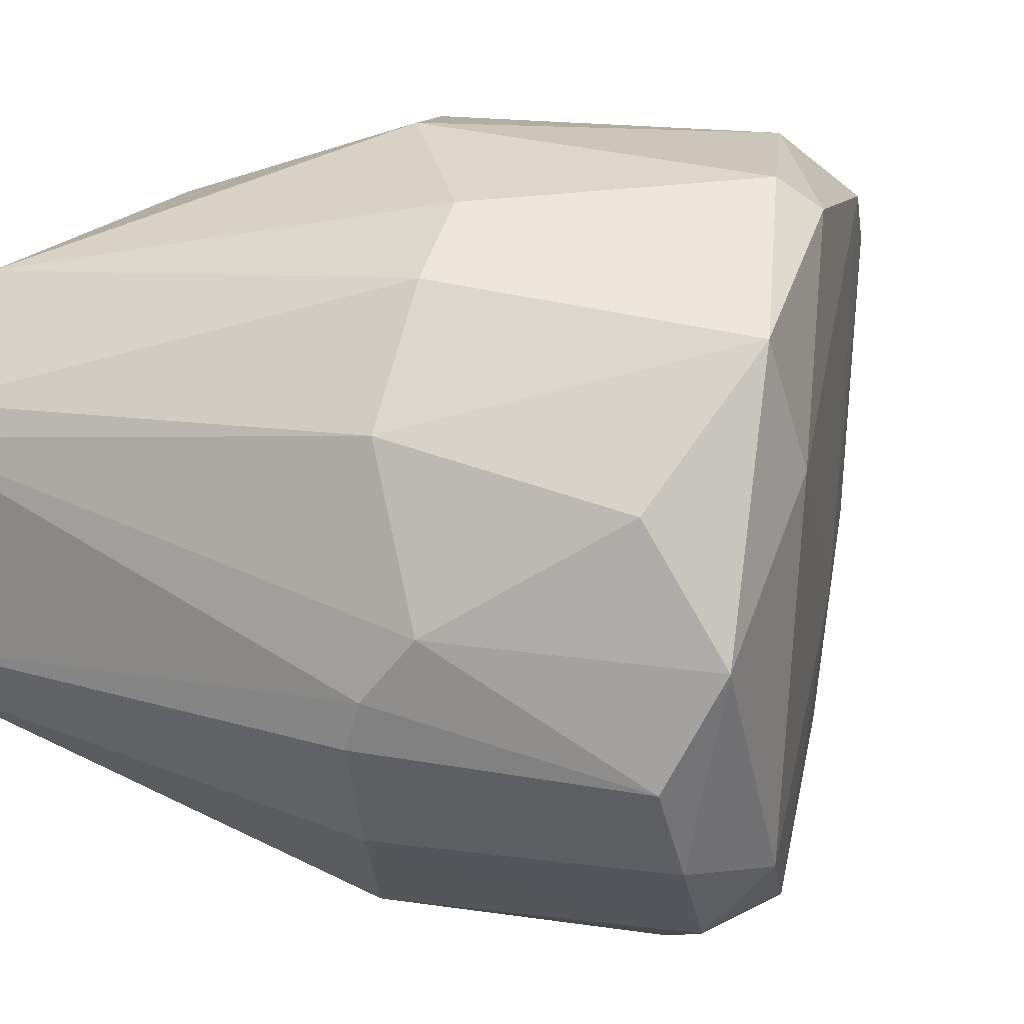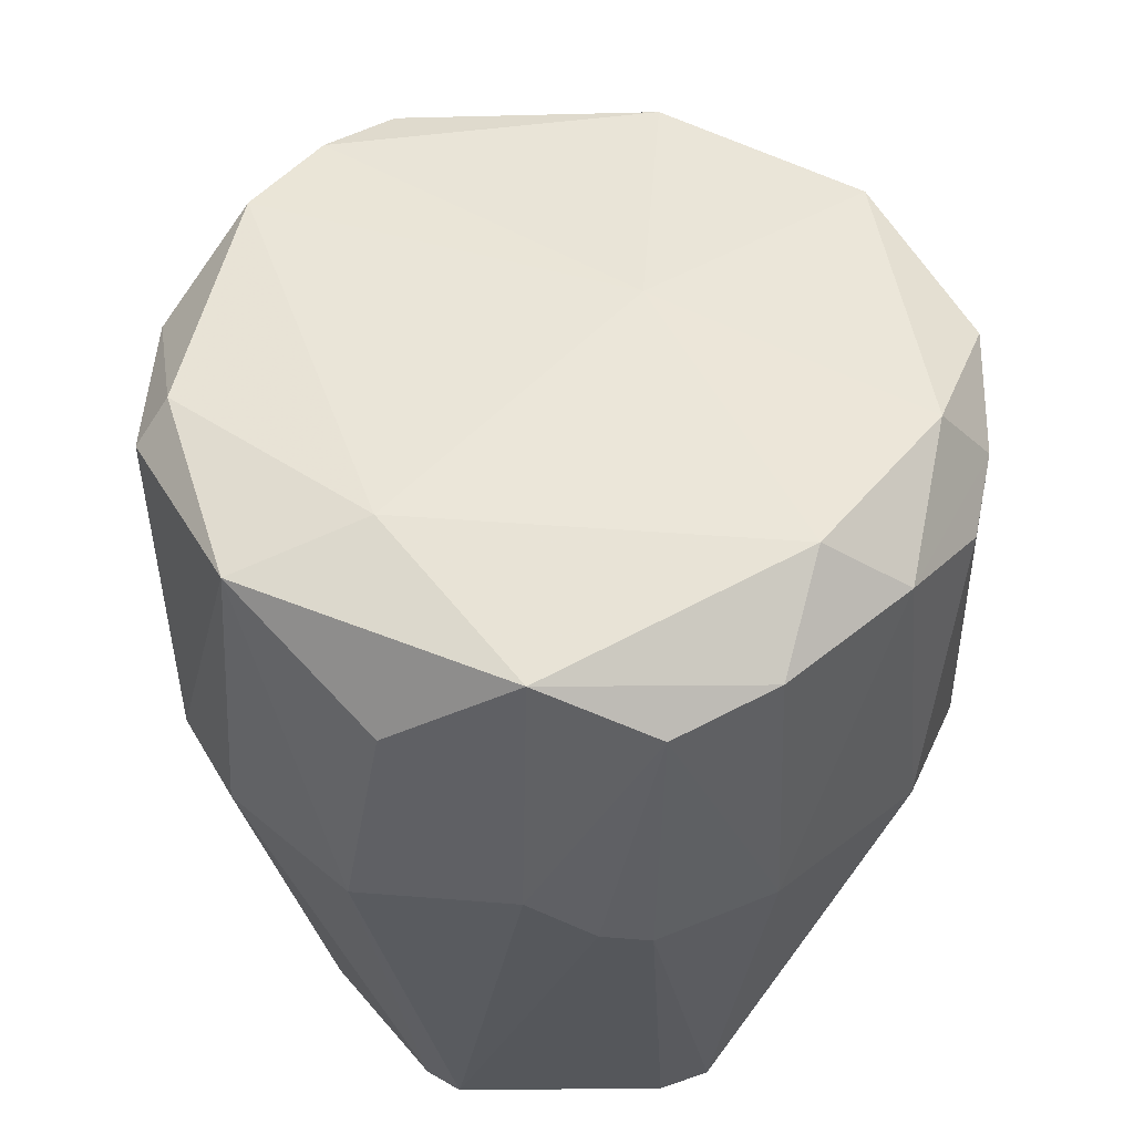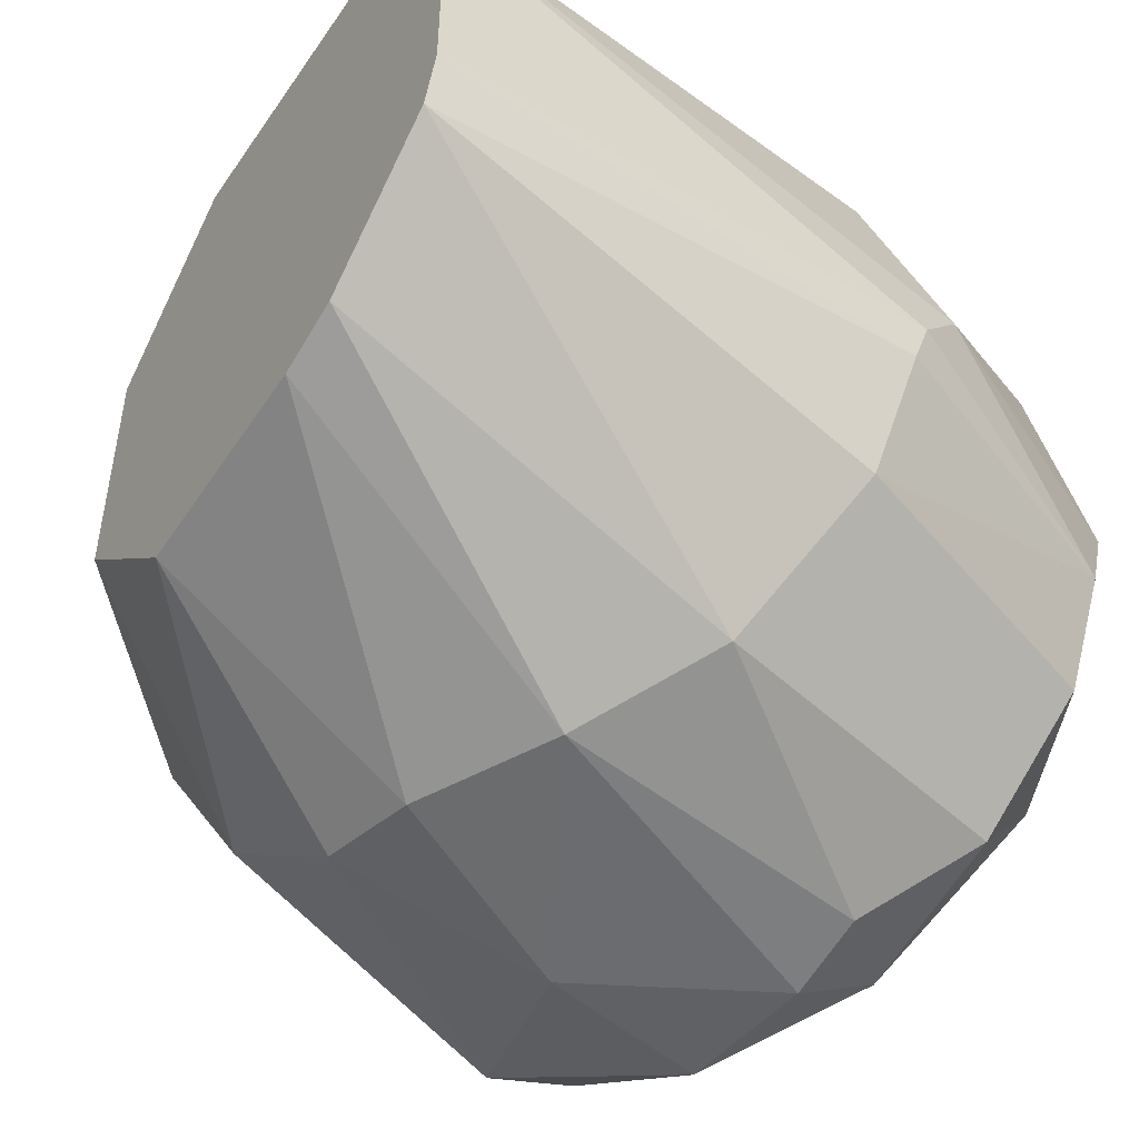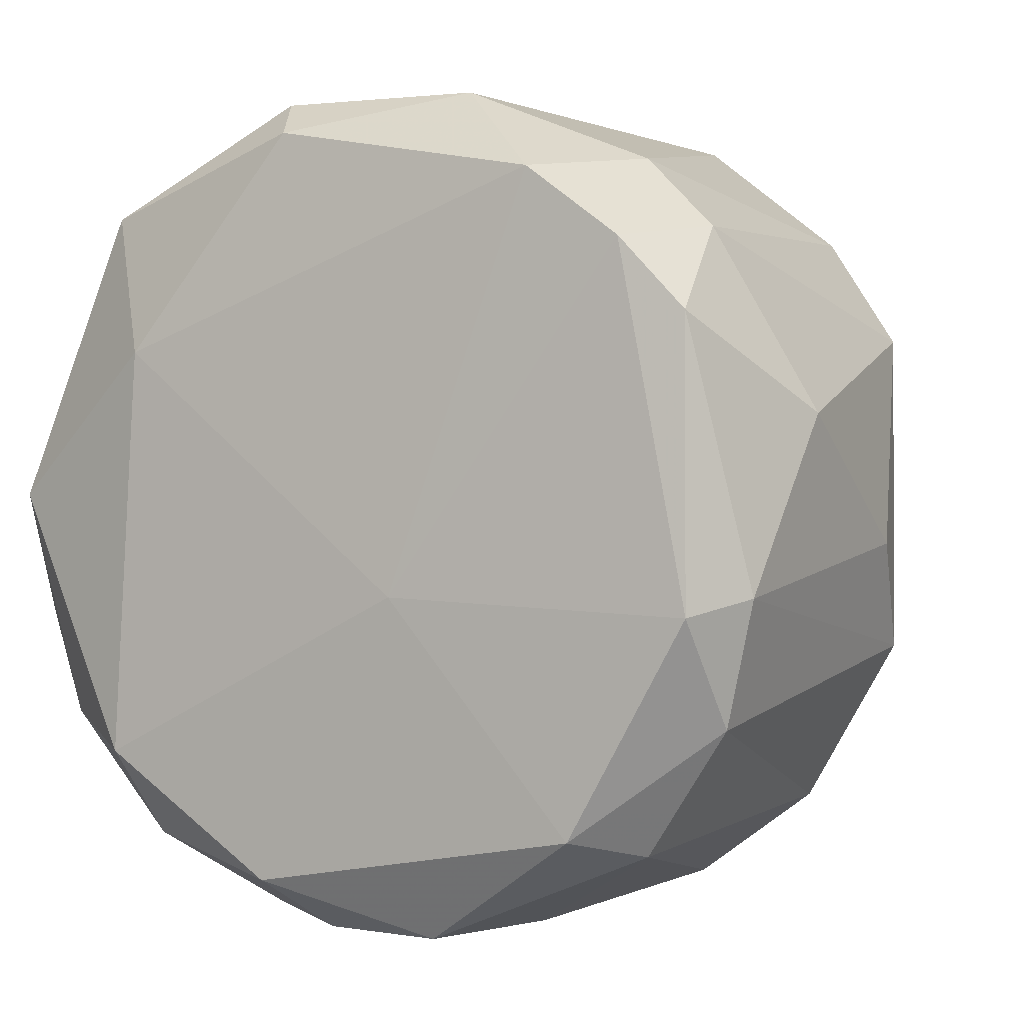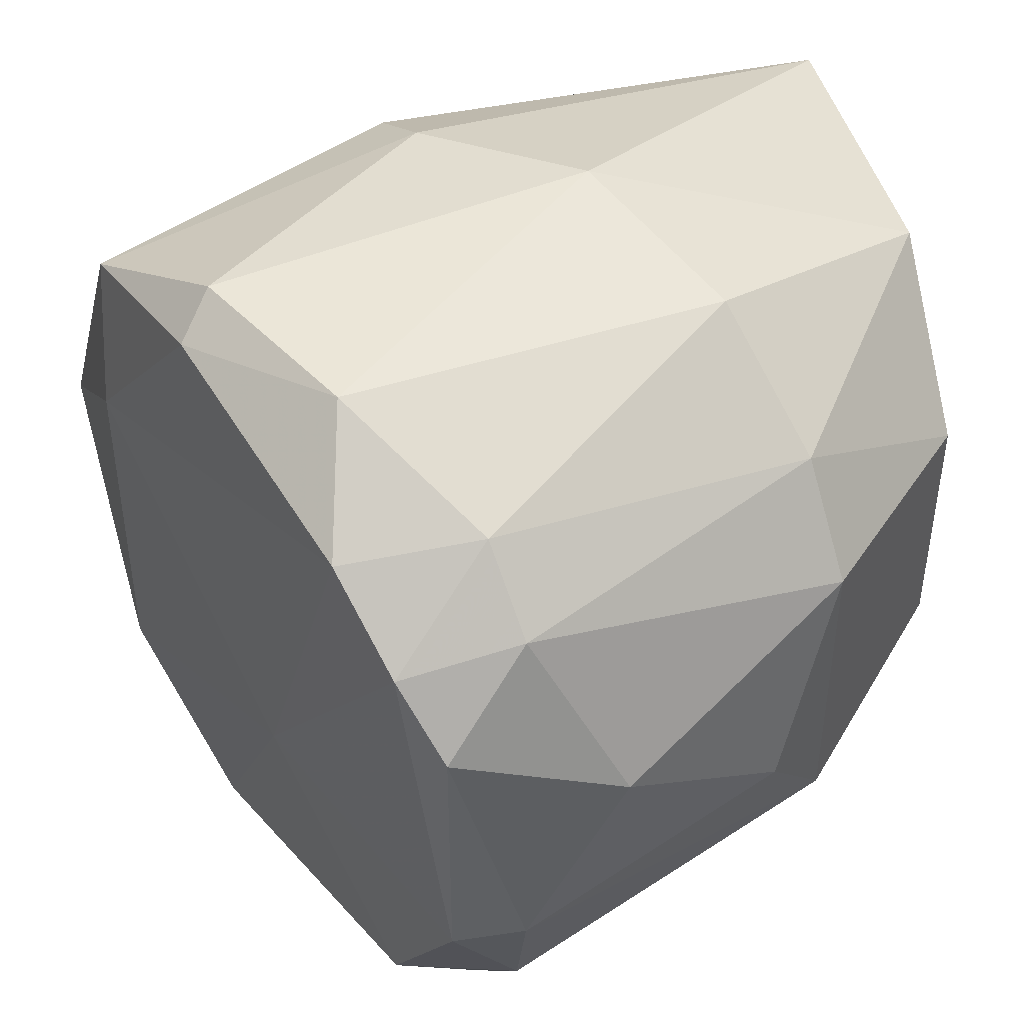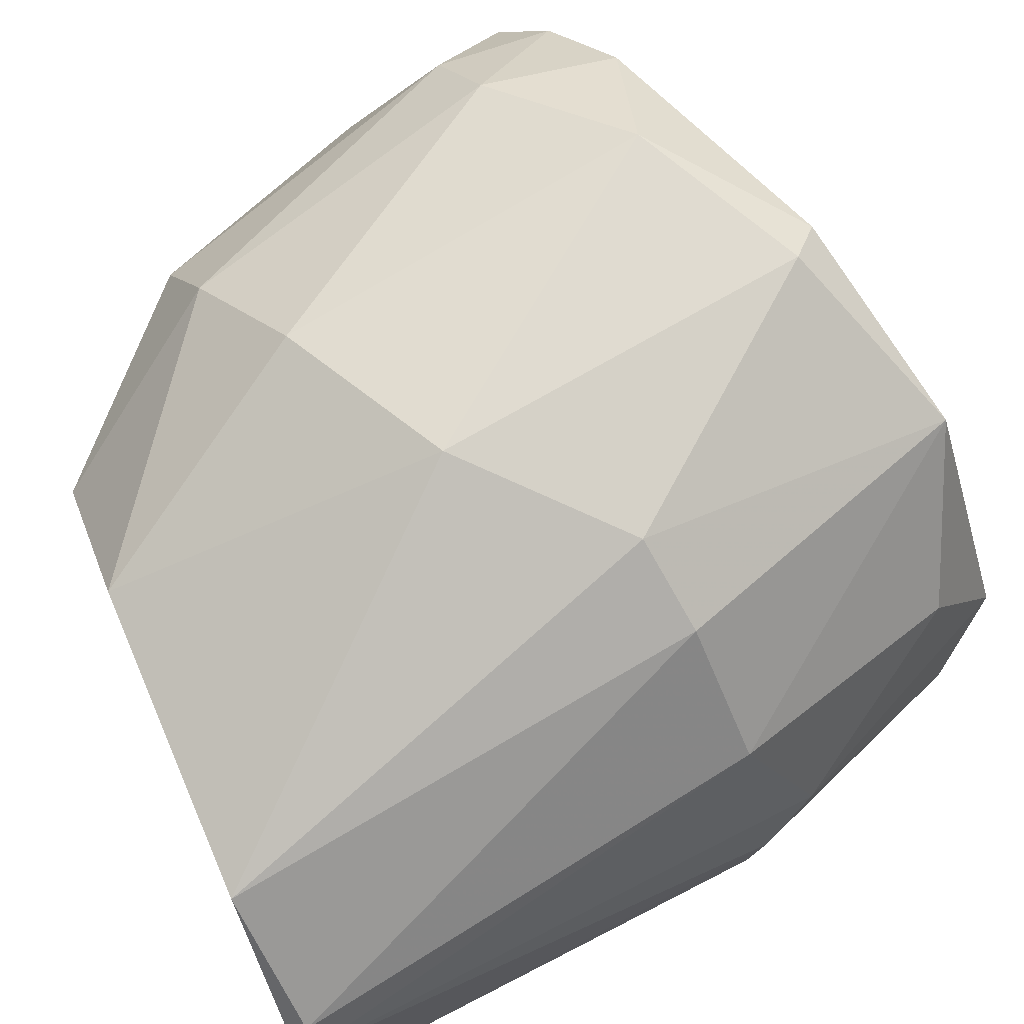
<metadata>
{"format":"obj","ext":"obj","renderer":"f3d","projection":"perspective","resolution":1024,"background":"white","views":[{"elev":20.4,"azim":32.6,"up":"+Z"},{"elev":-22.7,"azim":92.5,"up":"+Y"},{"elev":-50.2,"azim":-32.3,"up":"+Z"},{"elev":-1.1,"azim":139.5,"up":"+Z"},{"elev":47.3,"azim":165.6,"up":"+Z"},{"elev":72.4,"azim":-23.2,"up":"+Z"}]}
</metadata>
<code>
v -0.02763 0.144 0.01148
v -0.04728 0.1093 0.01148
v -0.04728 0.1093 0.01999
v -0.01584 0.1158 0.01541
v -0.0237 0.1335 0.02982
v -0.02239 0.1269 -0.000966
v -0.04728 0.1322 0.01082
v -0.04007 0.1361 0.02523
v -0.03811 0.1309 0.000344
v -0.0296 0.1197 0.02916
v -0.04728 0.1263 0.02588
v -0.03156 0.1171 0.001655
v -0.0237 0.1414 0.02392
v -0.0237 0.1387 0.002966
v -0.01715 0.1204 0.02588
v -0.0165 0.1211 0.005585
v -0.02763 0.1106 0.01345
v -0.04728 0.1178 0.00493
v -0.02829 0.1125 0.02261
v -0.04073 0.1387 0.009515
v -0.04073 0.1387 0.0213
v -0.03483 0.125 0.03047
v -0.04728 0.1145 0.02523
v -0.01781 0.1165 0.006896
v -0.02698 0.1394 0.002311
v -0.03483 0.1217 -0.000311
v -0.02894 0.1125 0.006893
v -0.01912 0.1283 0.0285
v -0.03811 0.1315 0.02916
v -0.02829 0.1414 0.02458
v -0.04728 0.1263 0.00493
v -0.02305 0.1322 -0.000966
v -0.03156 0.1433 0.01802
v -0.04728 0.1322 0.02064
v -0.03942 0.1355 0.003619
v -0.0165 0.1224 0.02064
v -0.02043 0.1269 0.02982
v -0.01912 0.1204 0.002311
v -0.04728 0.1099 0.009515
v -0.02043 0.1328 0.01148
v -0.02894 0.1165 0.02719
v -0.02501 0.1433 0.01082
v -0.01912 0.1152 0.02064
v -0.01912 0.1269 0.001003
v -0.02763 0.1427 0.006893
v -0.02501 0.1433 0.0213
v -0.03745 0.1269 -0.000311
v -0.02763 0.1387 0.02719
v -0.04728 0.1152 0.005585
v -0.01781 0.1145 0.01083
v -0.02567 0.1112 0.01606
v -0.02239 0.1381 0.02654
v -0.02829 0.1106 0.01148
v -0.03811 0.1407 0.01345
v -0.04662 0.1099 0.0213
v -0.02239 0.1237 -0.000308
v -0.0296 0.1309 -0.000966
f 4 43 51
f 26 12 49
f 18 26 49
f 39 18 49
f 12 39 49
f 3 17 51
f 27 24 50
f 19 3 51
f 30 8 48
f 24 4 50
f 13 30 48
f 30 13 46
f 8 29 48
f 31 9 47
f 18 31 47
f 26 18 47
f 13 42 46
f 42 1 46
f 33 30 46
f 1 33 46
f 42 14 45
f 1 42 45
f 43 19 51
f 29 5 48
f 50 4 51
f 26 6 56
f 5 28 52
f 32 6 57
f 6 26 57
f 9 25 57
f 38 12 56
f 6 38 56
f 12 26 56
f 25 35 45
f 41 23 55
f 19 41 55
f 23 3 55
f 3 19 55
f 21 33 54
f 33 1 54
f 20 21 54
f 1 20 54
f 27 50 53
f 50 17 53
f 39 27 53
f 2 39 53
f 17 2 53
f 13 48 52
f 48 5 52
f 36 40 52
f 40 13 52
f 28 36 52
f 17 50 51
f 35 20 45
f 16 24 38
f 20 1 45
f 25 9 35
f 7 20 35
f 8 21 34
f 21 7 34
f 11 8 34
f 7 11 34
f 21 30 33
f 25 14 32
f 18 7 31
f 21 8 30
f 11 22 29
f 31 7 35
f 22 5 29
f 16 4 24
f 10 22 23
f 11 3 23
f 22 11 23
f 20 7 21
f 2 7 18
f 3 2 17
f 7 3 11
f 2 3 7
f 47 9 57
f 25 32 57
f 8 11 29
f 14 25 45
f 9 31 35
f 4 16 36
f 40 16 44
f 14 40 44
f 16 38 44
f 38 6 44
f 32 14 44
f 6 32 44
f 15 19 43
f 4 15 43
f 40 14 42
f 13 40 42
f 10 23 41
f 15 4 36
f 19 15 41
f 36 16 40
f 12 27 39
f 2 18 39
f 24 27 38
f 27 12 38
f 15 28 37
f 28 5 37
f 22 10 37
f 5 22 37
f 10 15 37
f 28 15 36
f 15 10 41
f 26 47 57

</code>
